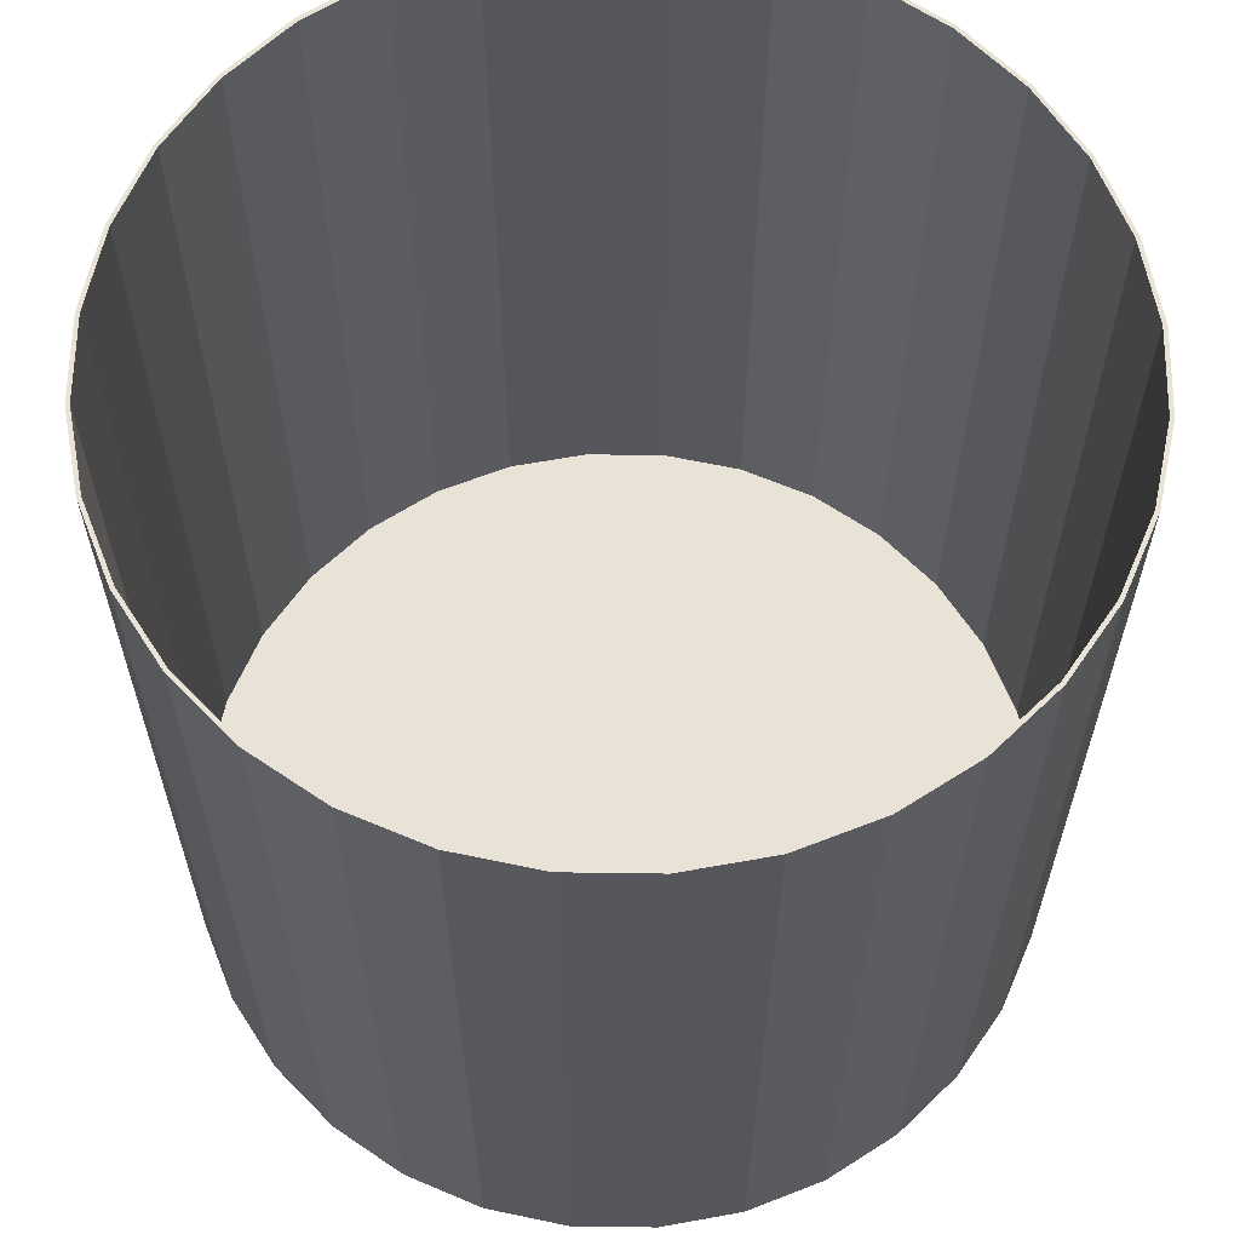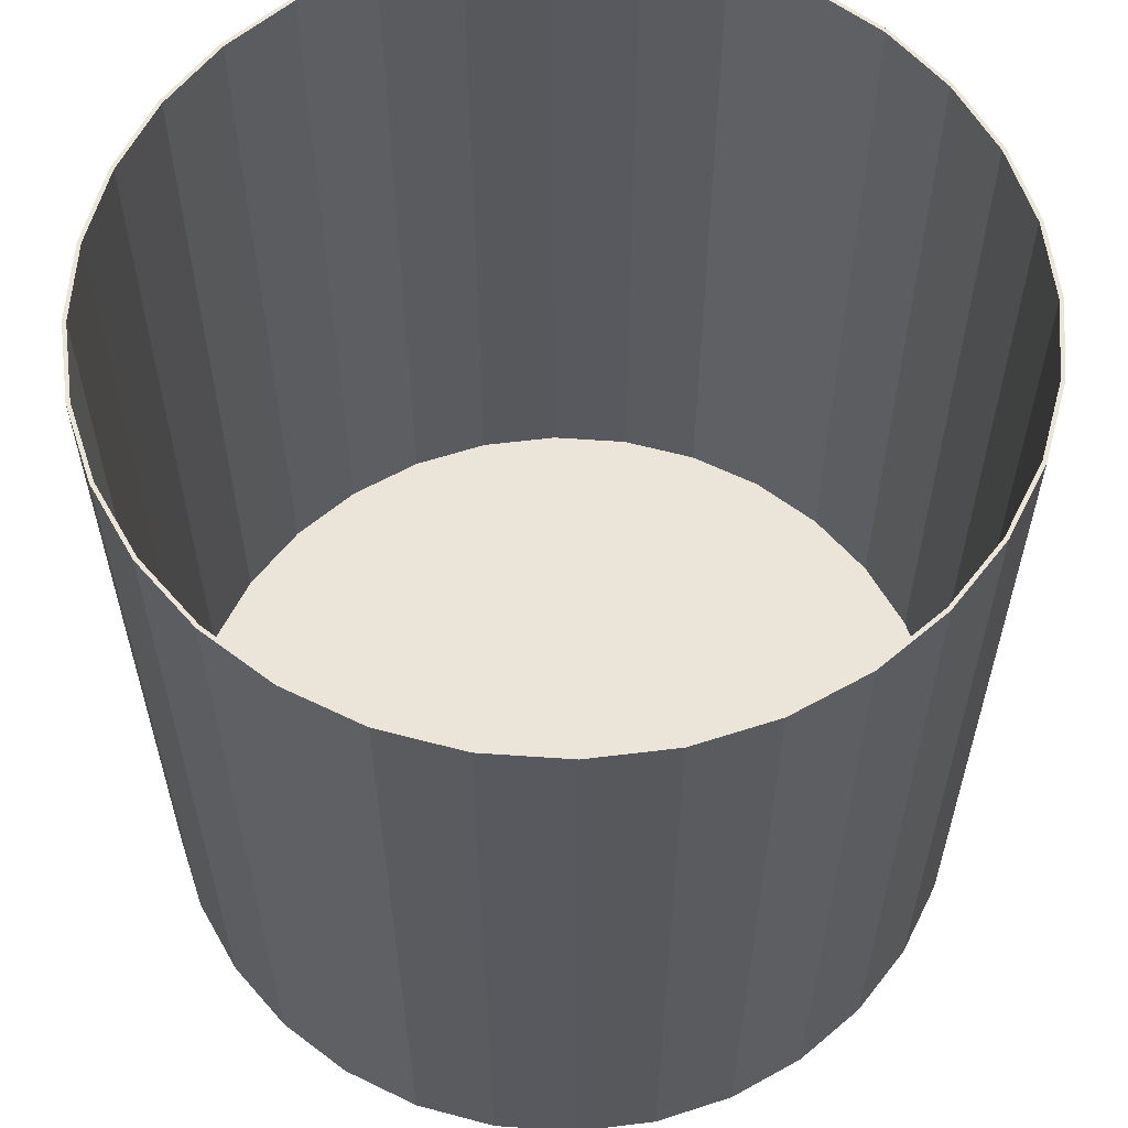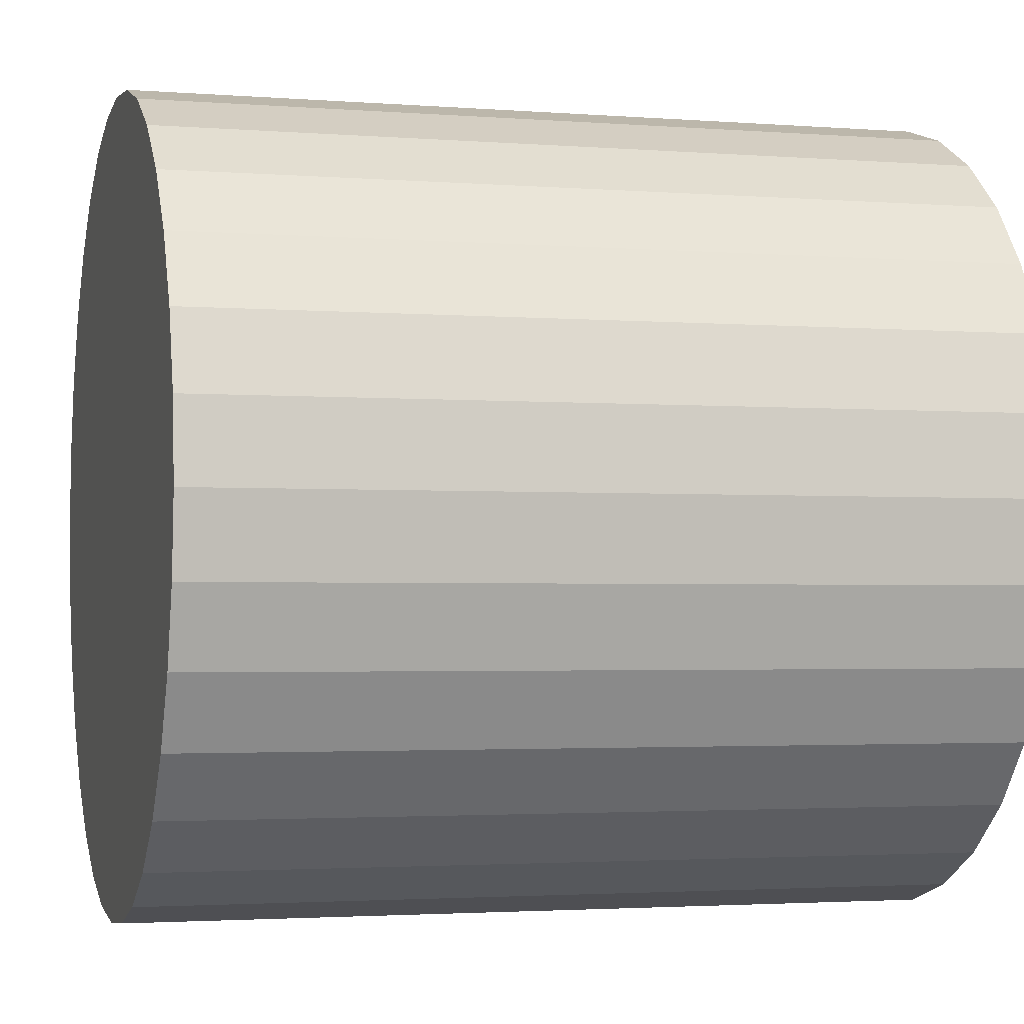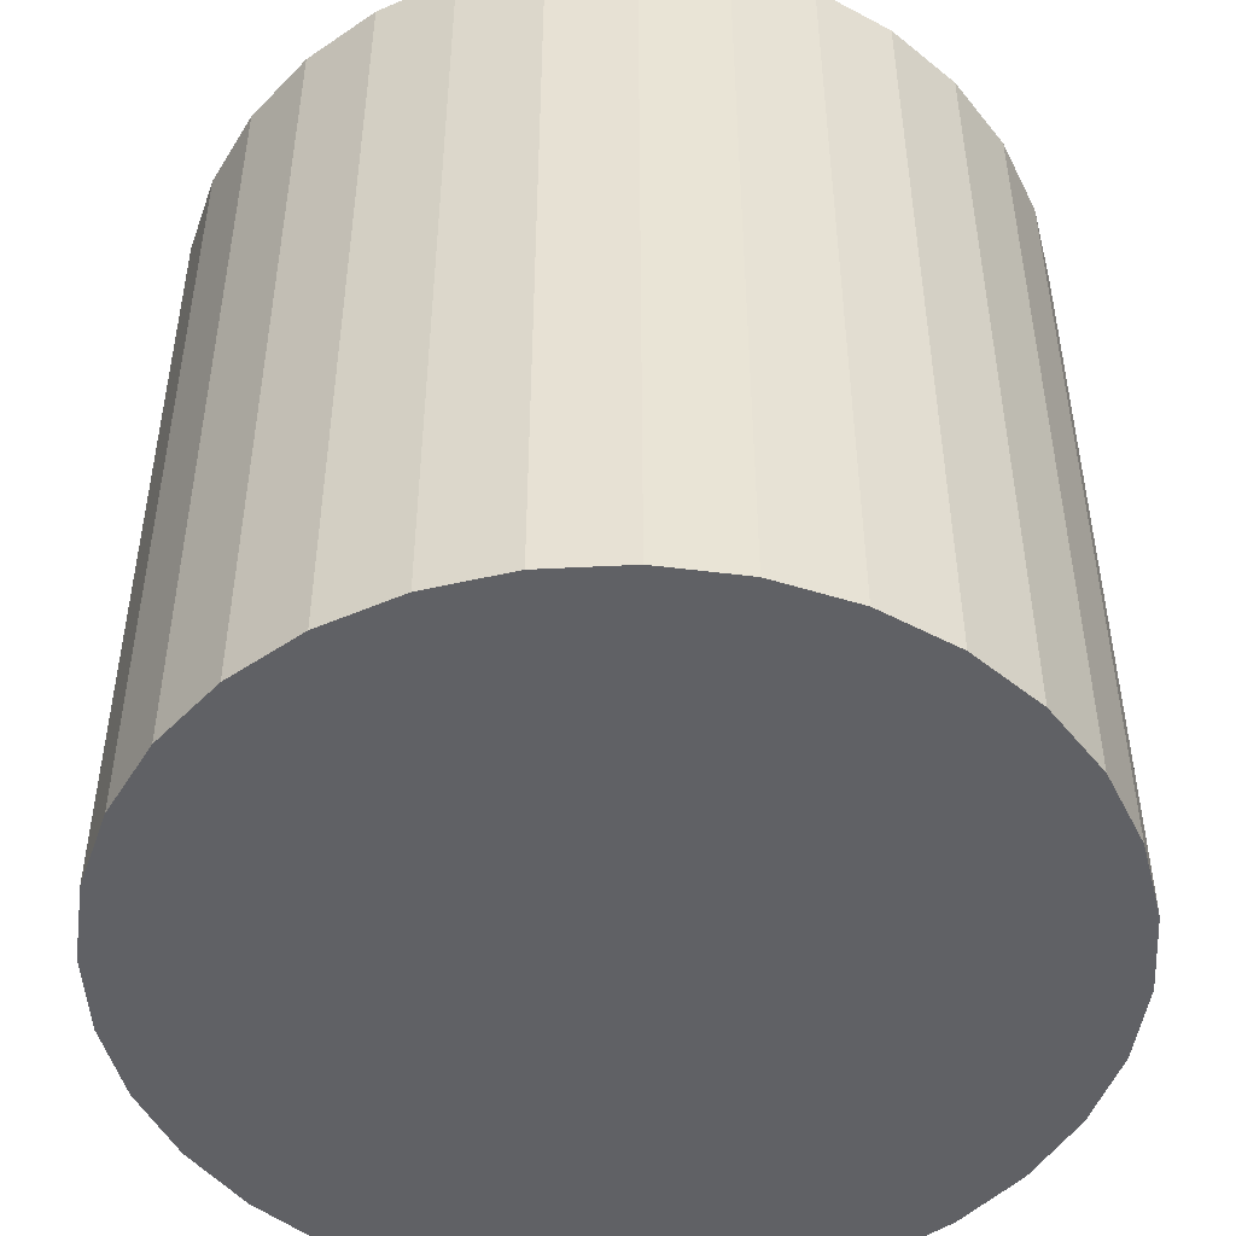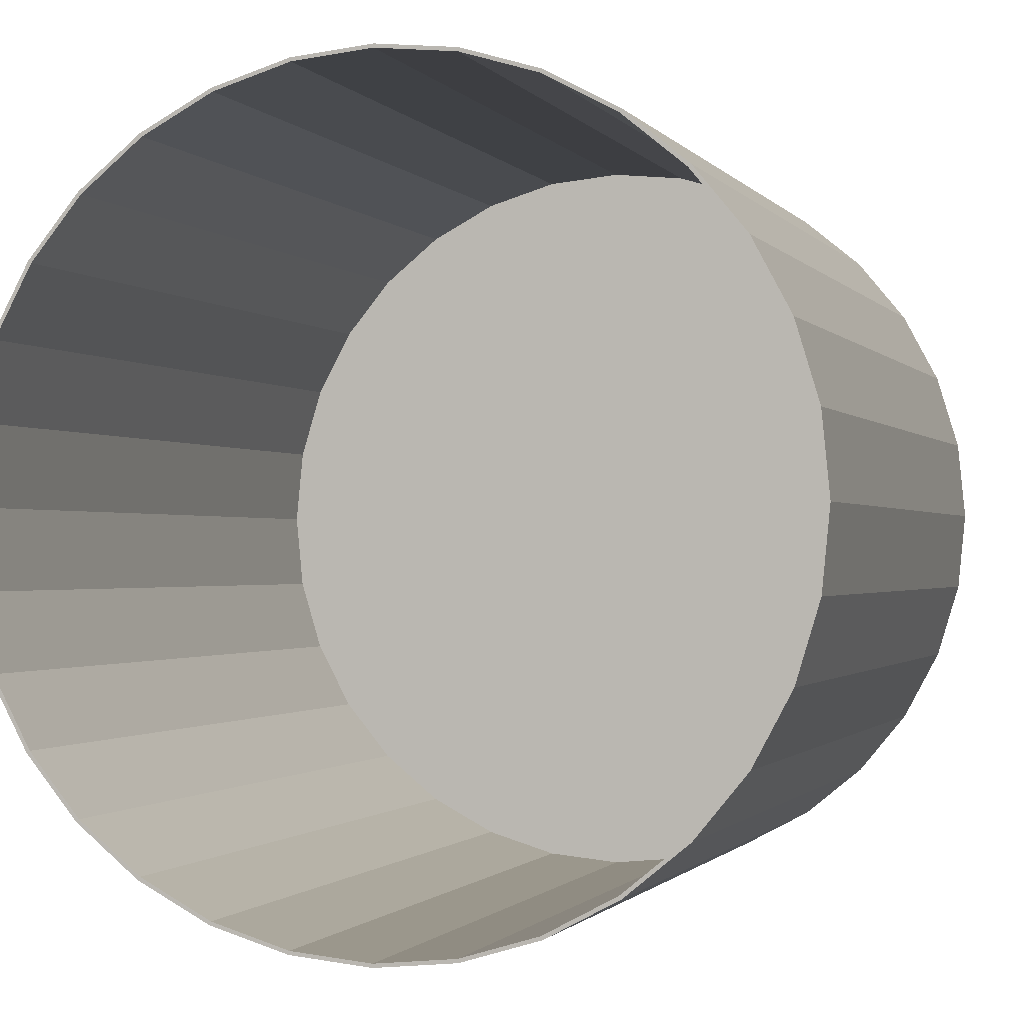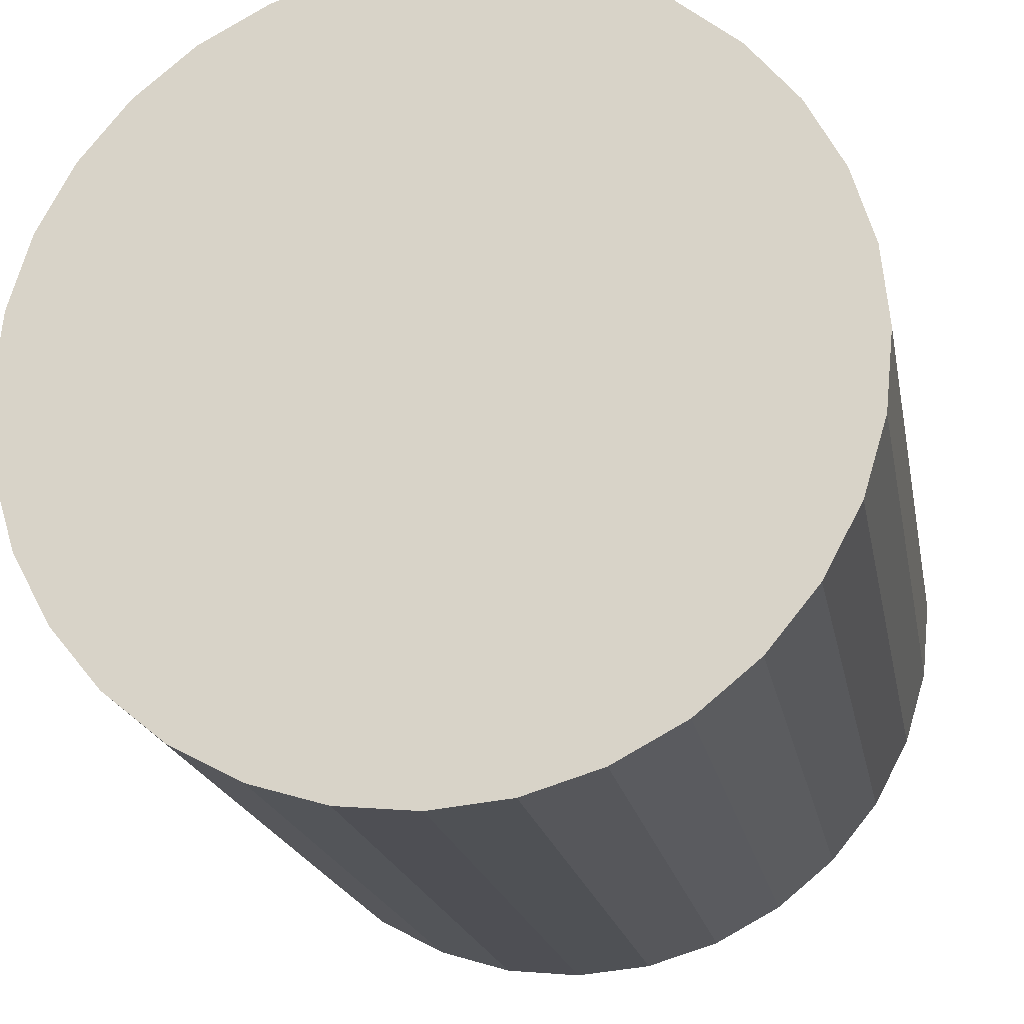
<metadata>
{"format":"obj","ext":"obj","renderer":"f3d","projection":"perspective","resolution":1024,"background":"white","views":[{"elev":62.5,"azim":-162.3,"up":"+Y"},{"elev":59.6,"azim":-170.3,"up":"+Y"},{"elev":-2.4,"azim":74.5,"up":"+Z"},{"elev":-48.6,"azim":87.6,"up":"+Y"},{"elev":-1.0,"azim":-162.5,"up":"+Z"},{"elev":-19.6,"azim":10.5,"up":"+Z"}]}
</metadata>
<code>
o Cylinder
v 0 -1 -1
v 0 1 -1
v 0.1951 -1 -0.9808
v 0.1951 1 -0.9808
v 0.3827 -1 -0.9239
v 0.3827 1 -0.9239
v 0.5556 -1 -0.8315
v 0.5556 1 -0.8315
v 0.7071 -1 -0.7071
v 0.7071 1 -0.7071
v 0.8315 -1 -0.5556
v 0.8315 1 -0.5556
v 0.9239 -1 -0.3827
v 0.9239 1 -0.3827
v 0.9808 -1 -0.1951
v 0.9808 1 -0.1951
v 1 -1 0
v 1 1 0
v 0.9808 -1 0.1951
v 0.9808 1 0.1951
v 0.9239 -1 0.3827
v 0.9239 1 0.3827
v 0.8315 -1 0.5556
v 0.8315 1 0.5556
v 0.7071 -1 0.7071
v 0.7071 1 0.7071
v 0.5556 -1 0.8315
v 0.5556 1 0.8315
v 0.3827 -1 0.9239
v 0.3827 1 0.9239
v 0.1951 -1 0.9808
v 0.1951 1 0.9808
v 0 -1 1
v 0 1 1
v -0.1951 -1 0.9808
v -0.1951 1 0.9808
v -0.3827 -1 0.9239
v -0.3827 1 0.9239
v -0.5556 -1 0.8315
v -0.5556 1 0.8315
v -0.7071 -1 0.7071
v -0.7071 1 0.7071
v -0.8315 -1 0.5556
v -0.8315 1 0.5556
v -0.9239 -1 0.3827
v -0.9239 1 0.3827
v -0.9808 -1 0.1951
v -0.9808 1 0.1951
v -1 -1 0
v -1 1 0
v -0.9808 -1 -0.1951
v -0.9808 1 -0.1951
v -0.9239 -1 -0.3827
v -0.9239 1 -0.3827
v -0.8315 -1 -0.5556
v -0.8315 1 -0.5556
v -0.7071 -1 -0.7071
v -0.7071 1 -0.7071
v -0.5556 -1 -0.8315
v -0.5556 1 -0.8315
v -0.3827 -1 -0.9239
v -0.3827 1 -0.9239
v -0.1951 -1 -0.9808
v -0.1951 1 -0.9808
v 0.1933 1 -0.9717
v 0 1 -0.9907
v 0.3791 1 -0.9153
v 0.5504 1 -0.8237
v 0.7005 1 -0.7005
v 0.8237 1 -0.5504
v 0.9153 1 -0.3791
v 0.9717 1 -0.1933
v 0.9907 1 -0
v 0.9717 1 0.1933
v 0.9153 1 0.3791
v 0.8237 1 0.5504
v 0.7005 1 0.7005
v 0.5504 1 0.8237
v 0.3791 1 0.9153
v 0.1933 1 0.9717
v 0 1 0.9907
v -0.1933 1 0.9717
v -0.3791 1 0.9153
v -0.5504 1 0.8237
v -0.7005 1 0.7005
v -0.8237 1 0.5504
v -0.9153 1 0.3791
v -0.9717 1 0.1933
v -0.9907 1 -0
v -0.9717 1 -0.1933
v -0.9153 1 -0.3791
v -0.8237 1 -0.5504
v -0.7005 1 -0.7005
v -0.5504 1 -0.8237
v -0.3791 1 -0.9153
v -0.1933 1 -0.9717
v 0.1933 -0.9997 -0.9717
v 0 -0.9997 -0.9907
v 0.3791 -0.9997 -0.9153
v 0.5504 -0.9997 -0.8237
v 0.7005 -0.9997 -0.7005
v 0.8237 -0.9997 -0.5504
v 0.9153 -0.9997 -0.3791
v 0.9717 -0.9997 -0.1933
v 0.9907 -0.9997 -0
v 0.9717 -0.9997 0.1933
v 0.9153 -0.9997 0.3791
v 0.8237 -0.9997 0.5504
v 0.7005 -0.9997 0.7005
v 0.5504 -0.9997 0.8237
v 0.3791 -0.9997 0.9153
v 0.1933 -0.9997 0.9717
v 0 -0.9997 0.9907
v -0.1933 -0.9997 0.9717
v -0.3791 -0.9997 0.9153
v -0.5504 -0.9997 0.8237
v -0.7005 -0.9997 0.7005
v -0.8237 -0.9997 0.5504
v -0.9153 -0.9997 0.3791
v -0.9717 -0.9997 0.1933
v -0.9907 -0.9997 -0
v -0.9717 -0.9997 -0.1933
v -0.9153 -0.9997 -0.3791
v -0.8237 -0.9997 -0.5504
v -0.7005 -0.9997 -0.7005
v -0.5504 -0.9997 -0.8237
v -0.3791 -0.9997 -0.9153
v -0.1933 -0.9997 -0.9717
f 2 3 1
f 4 5 3
f 6 7 5
f 8 9 7
f 10 11 9
f 12 13 11
f 14 15 13
f 16 17 15
f 18 19 17
f 20 21 19
f 22 23 21
f 24 25 23
f 26 27 25
f 28 29 27
f 30 31 29
f 32 33 31
f 34 35 33
f 36 37 35
f 38 39 37
f 40 41 39
f 42 43 41
f 44 45 43
f 46 47 45
f 48 49 47
f 50 51 49
f 52 53 51
f 54 55 53
f 56 57 55
f 58 59 57
f 60 61 59
f 48 89 50
f 62 63 61
f 64 1 63
f 31 47 63
f 67 100 68
f 4 67 6
f 22 76 24
f 40 85 42
f 58 94 60
f 16 71 72
f 32 81 34
f 52 89 90
f 6 68 8
f 24 77 26
f 42 86 44
f 60 95 62
f 16 73 18
f 36 81 82
f 52 91 54
f 8 69 10
f 26 78 28
f 44 87 46
f 64 95 96
f 20 73 74
f 36 83 38
f 54 92 56
f 10 70 12
f 28 79 30
f 48 87 88
f 4 66 65
f 64 66 2
f 20 75 22
f 38 84 40
f 56 93 58
f 12 71 14
f 32 79 80
f 115 107 99
f 94 127 95
f 81 114 82
f 68 101 69
f 95 128 96
f 82 115 83
f 69 102 70
f 96 98 66
f 83 116 84
f 70 103 71
f 84 117 85
f 71 104 72
f 85 118 86
f 72 105 73
f 86 119 87
f 73 106 74
f 87 120 88
f 74 107 75
f 88 121 89
f 75 108 76
f 89 122 90
f 76 109 77
f 90 123 91
f 77 110 78
f 91 124 92
f 78 111 79
f 66 97 65
f 92 125 93
f 79 112 80
f 65 99 67
f 93 126 94
f 80 113 81
f 2 4 3
f 4 6 5
f 6 8 7
f 8 10 9
f 10 12 11
f 12 14 13
f 14 16 15
f 16 18 17
f 18 20 19
f 20 22 21
f 22 24 23
f 24 26 25
f 26 28 27
f 28 30 29
f 30 32 31
f 32 34 33
f 34 36 35
f 36 38 37
f 38 40 39
f 40 42 41
f 42 44 43
f 44 46 45
f 46 48 47
f 48 50 49
f 50 52 51
f 52 54 53
f 54 56 55
f 56 58 57
f 58 60 59
f 60 62 61
f 48 88 89
f 62 64 63
f 64 2 1
f 63 1 3
f 3 5 7
f 7 9 11
f 11 13 15
f 15 17 19
f 19 21 23
f 23 25 27
f 27 29 31
f 31 33 35
f 35 37 39
f 39 41 43
f 43 45 47
f 47 49 51
f 51 53 55
f 55 57 59
f 59 61 63
f 63 3 7
f 7 11 15
f 15 19 23
f 23 27 31
f 31 35 39
f 39 43 47
f 47 51 55
f 55 59 63
f 63 7 15
f 15 23 31
f 31 39 47
f 47 55 63
f 63 15 31
f 67 99 100
f 4 65 67
f 22 75 76
f 40 84 85
f 58 93 94
f 16 14 71
f 32 80 81
f 52 50 89
f 6 67 68
f 24 76 77
f 42 85 86
f 60 94 95
f 16 72 73
f 36 34 81
f 52 90 91
f 8 68 69
f 26 77 78
f 44 86 87
f 64 62 95
f 20 18 73
f 36 82 83
f 54 91 92
f 10 69 70
f 28 78 79
f 48 46 87
f 4 2 66
f 64 96 66
f 20 74 75
f 38 83 84
f 56 92 93
f 12 70 71
f 32 30 79
f 99 97 98
f 98 128 127
f 127 126 125
f 125 124 123
f 123 122 121
f 121 120 119
f 119 118 117
f 117 116 115
f 115 114 113
f 113 112 111
f 111 110 109
f 109 108 107
f 107 106 105
f 105 104 103
f 103 102 101
f 101 100 99
f 99 98 127
f 127 125 123
f 123 121 119
f 119 117 115
f 115 113 111
f 111 109 107
f 107 105 103
f 103 101 99
f 99 127 123
f 123 119 115
f 115 111 107
f 107 103 99
f 99 123 115
f 94 126 127
f 81 113 114
f 68 100 101
f 95 127 128
f 82 114 115
f 69 101 102
f 96 128 98
f 83 115 116
f 70 102 103
f 84 116 117
f 71 103 104
f 85 117 118
f 72 104 105
f 86 118 119
f 73 105 106
f 87 119 120
f 74 106 107
f 88 120 121
f 75 107 108
f 89 121 122
f 76 108 109
f 90 122 123
f 77 109 110
f 91 123 124
f 78 110 111
f 66 98 97
f 92 124 125
f 79 111 112
f 65 97 99
f 93 125 126
f 80 112 113

</code>
